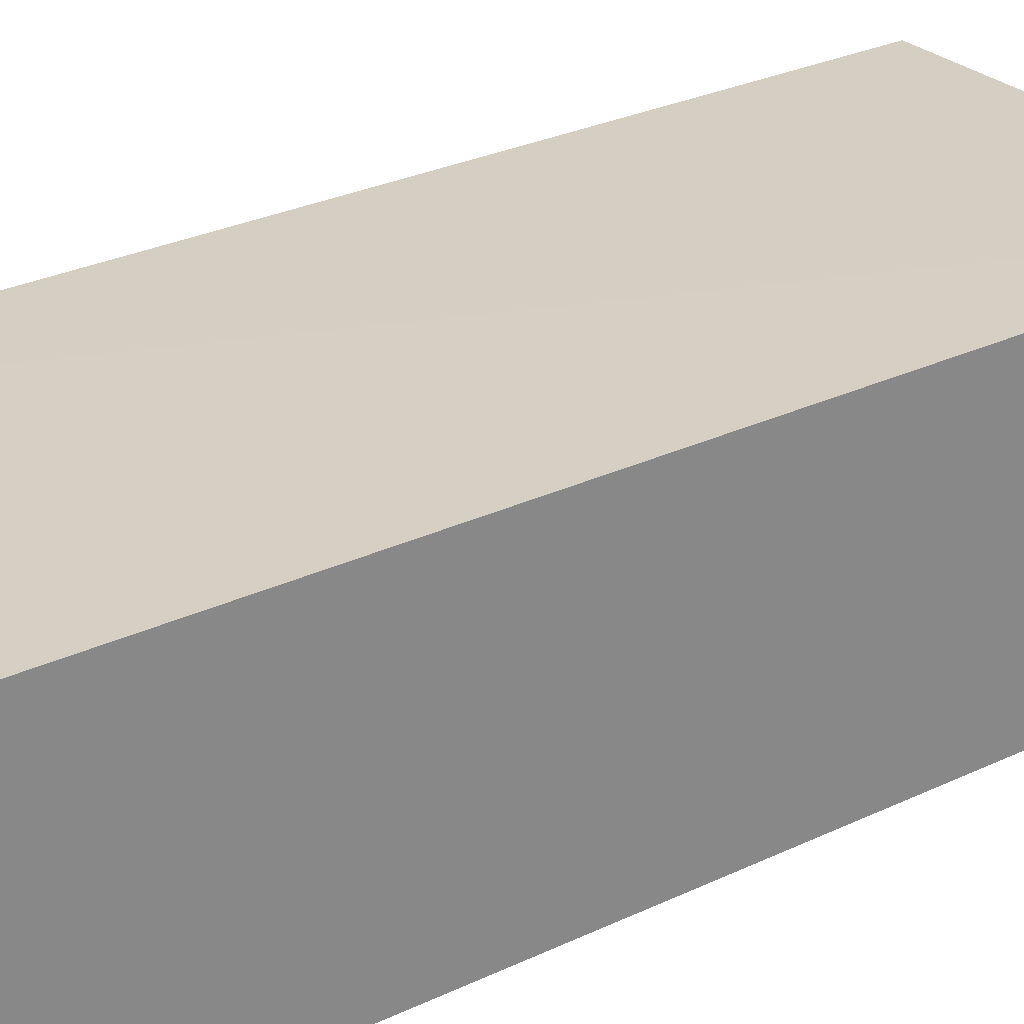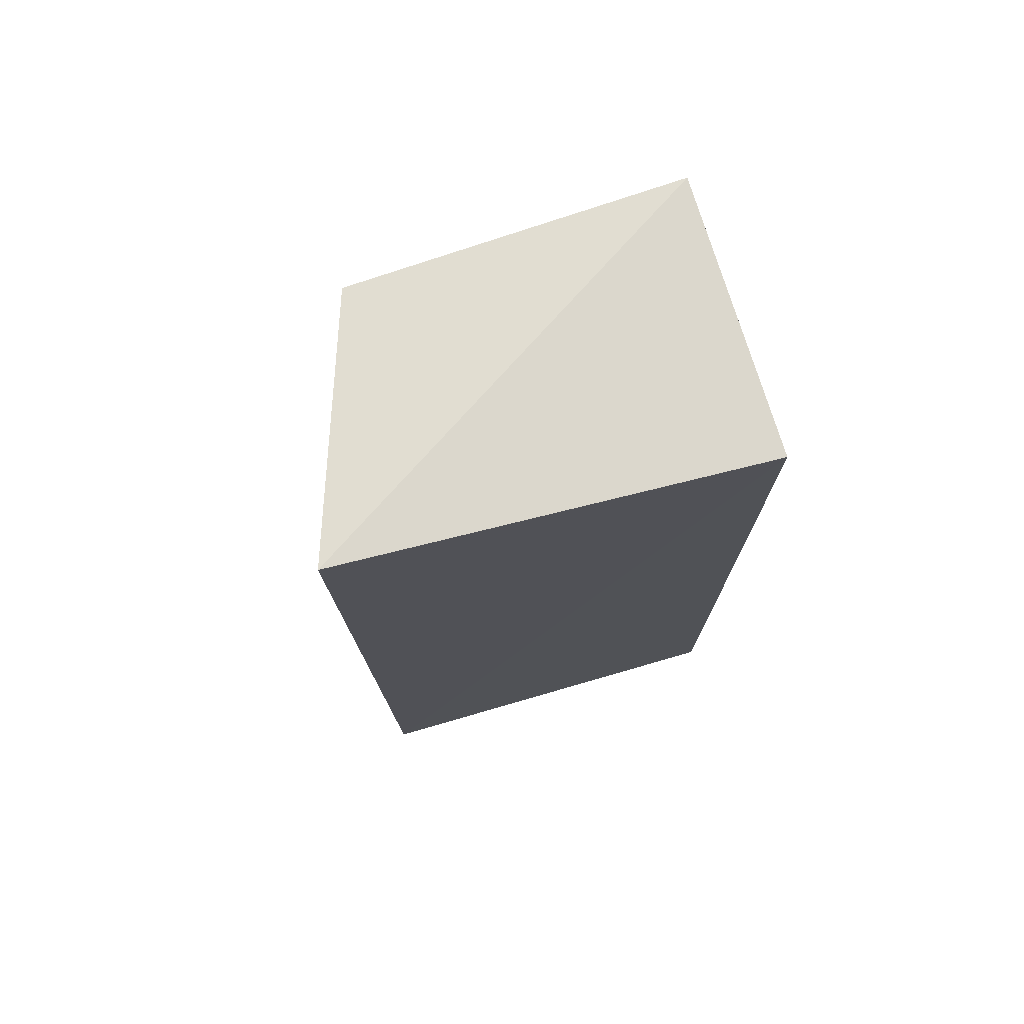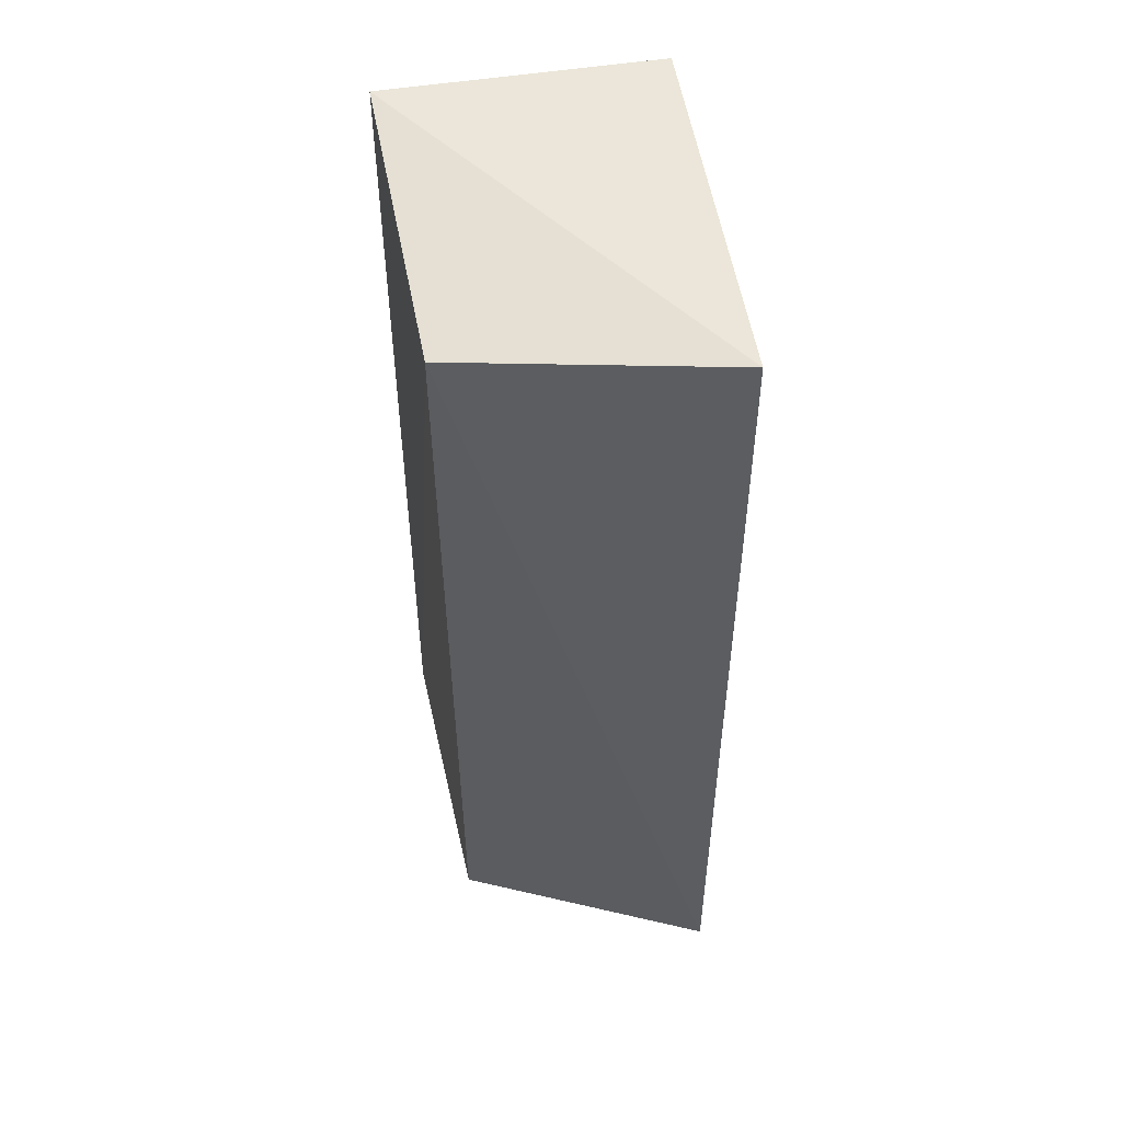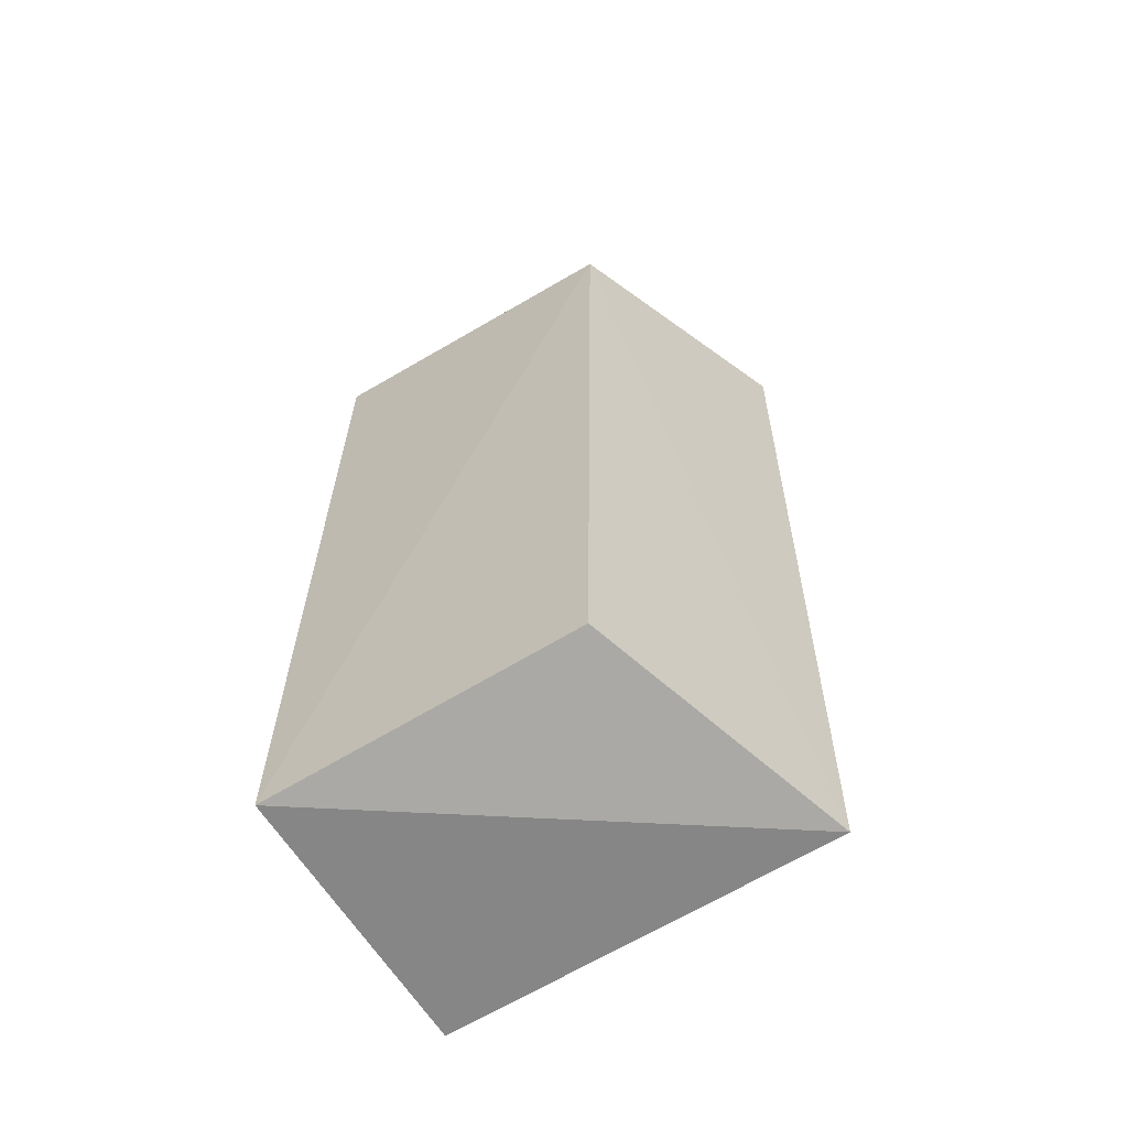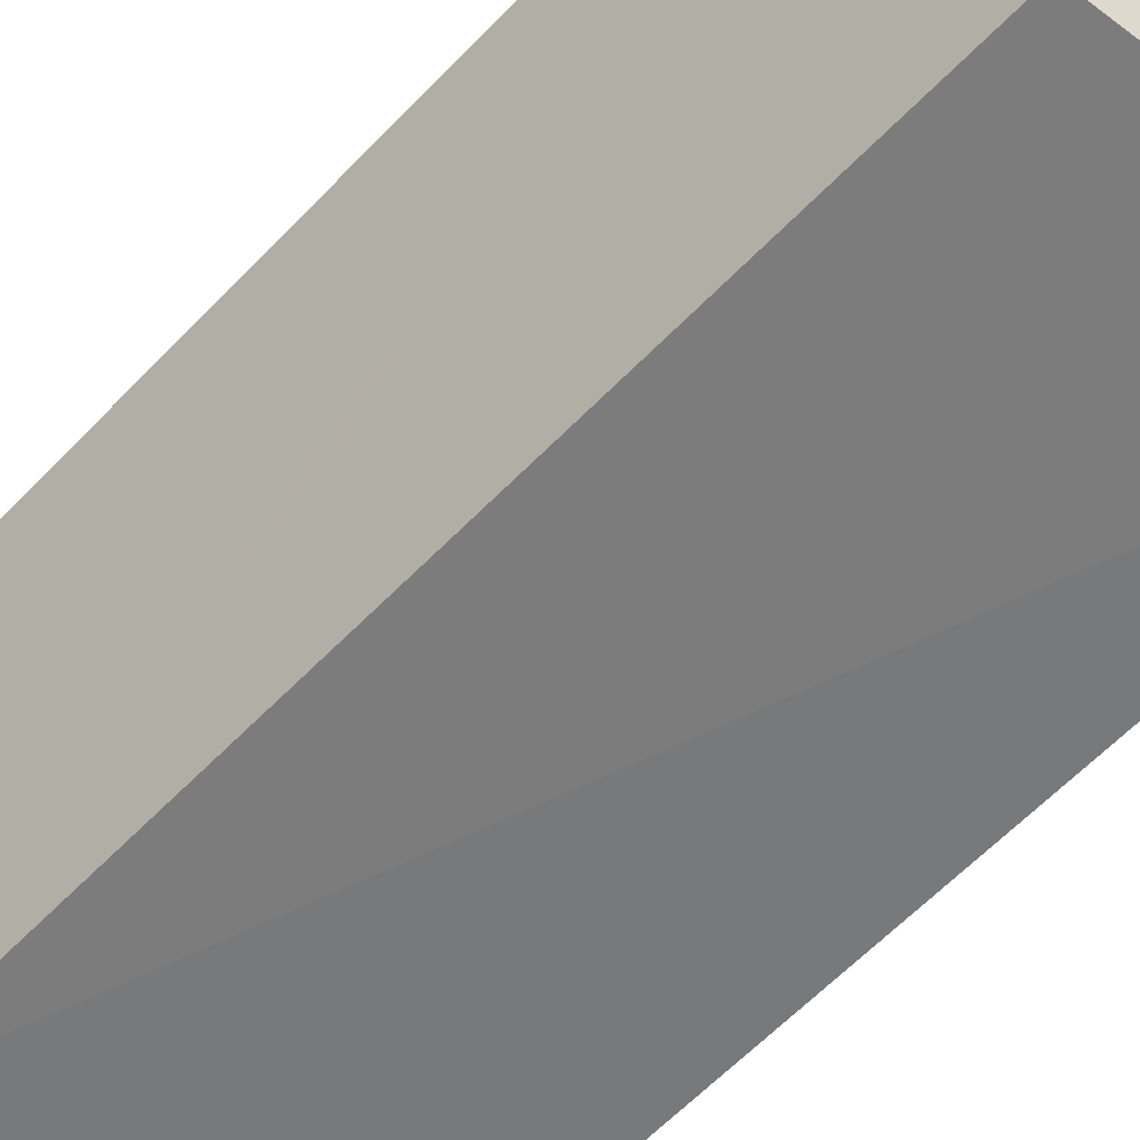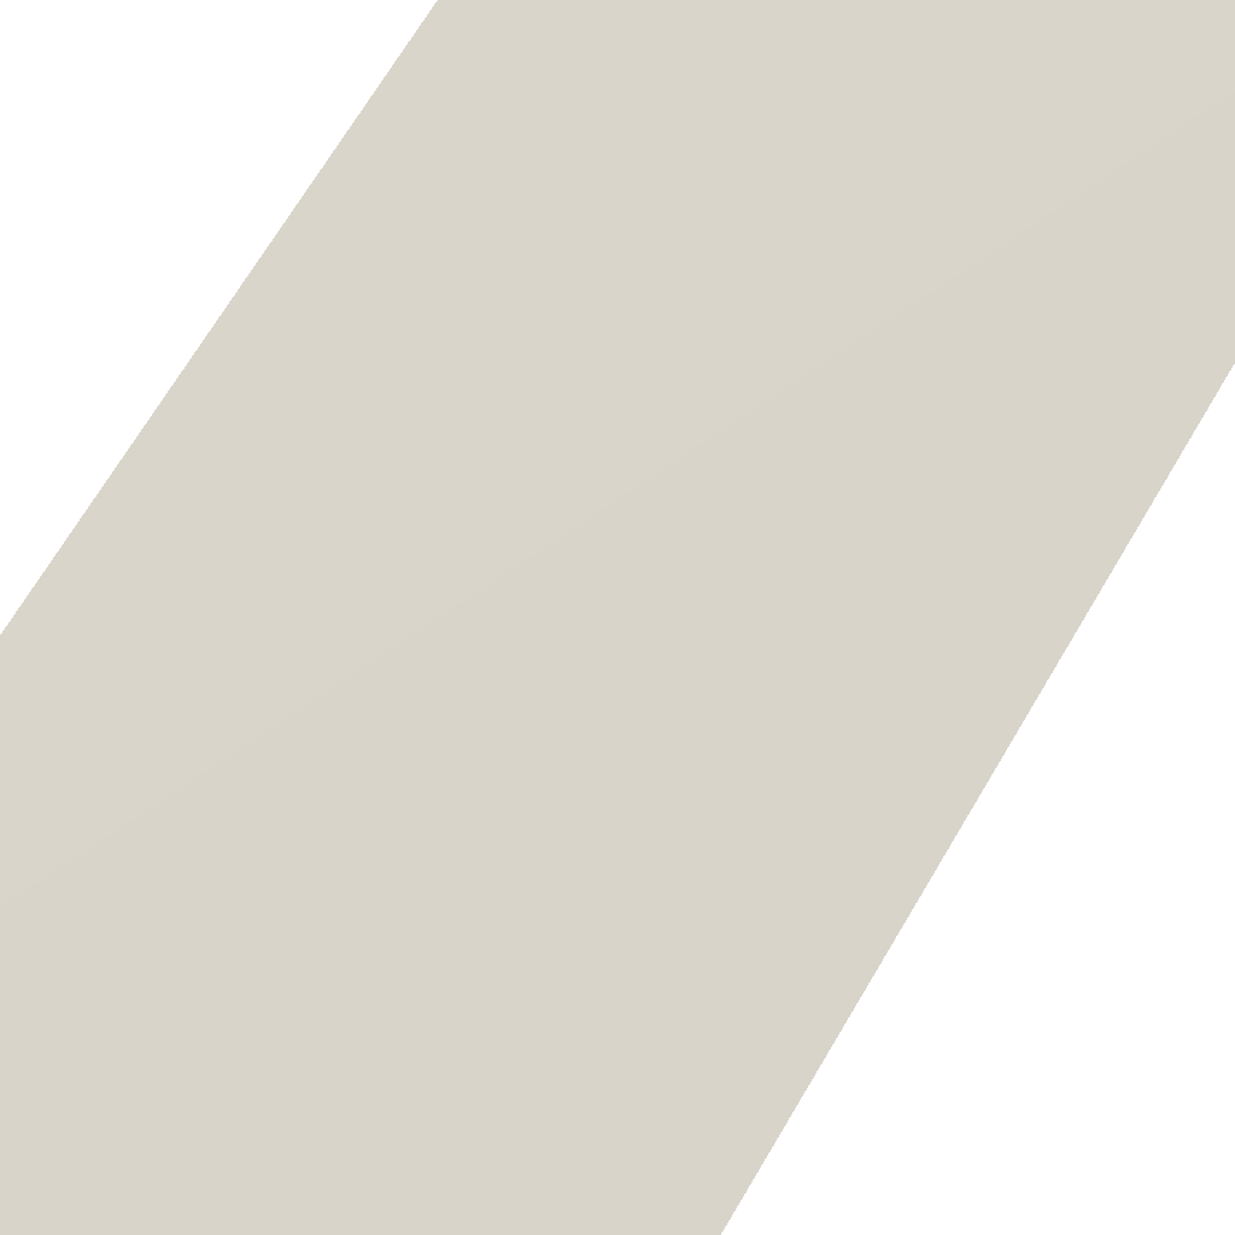
<metadata>
{"format":"obj","ext":"obj","renderer":"f3d","projection":"perspective","resolution":1024,"background":"white","views":[{"elev":27.6,"azim":53.8,"up":"+Z"},{"elev":75.0,"azim":-17.0,"up":"+Y"},{"elev":51.9,"azim":-99.8,"up":"+Y"},{"elev":-64.1,"azim":-147.6,"up":"+Y"},{"elev":-57.0,"azim":-41.6,"up":"+Z"},{"elev":73.8,"azim":-148.1,"up":"+Z"}]}
</metadata>
<code>
v -0.1944 -0.1844 0.007576
v -0.1944 -0.1844 -0.09848
v -0.1944 0.1641 0.007576
v -0.3543 0.1747 0.00183
v -0.3474 -0.1925 0.004071
v -0.1944 0.1641 -0.09848
v -0.3202 0.1592 -0.09602
v -0.3134 -0.1762 -0.09337
f 1 2 3
f 5 2 1
f 5 1 3
f 5 3 4
f 6 3 2
f 6 4 3
f 7 5 4
f 7 6 2
f 7 4 6
f 8 7 2
f 8 2 5
f 8 5 7

</code>
